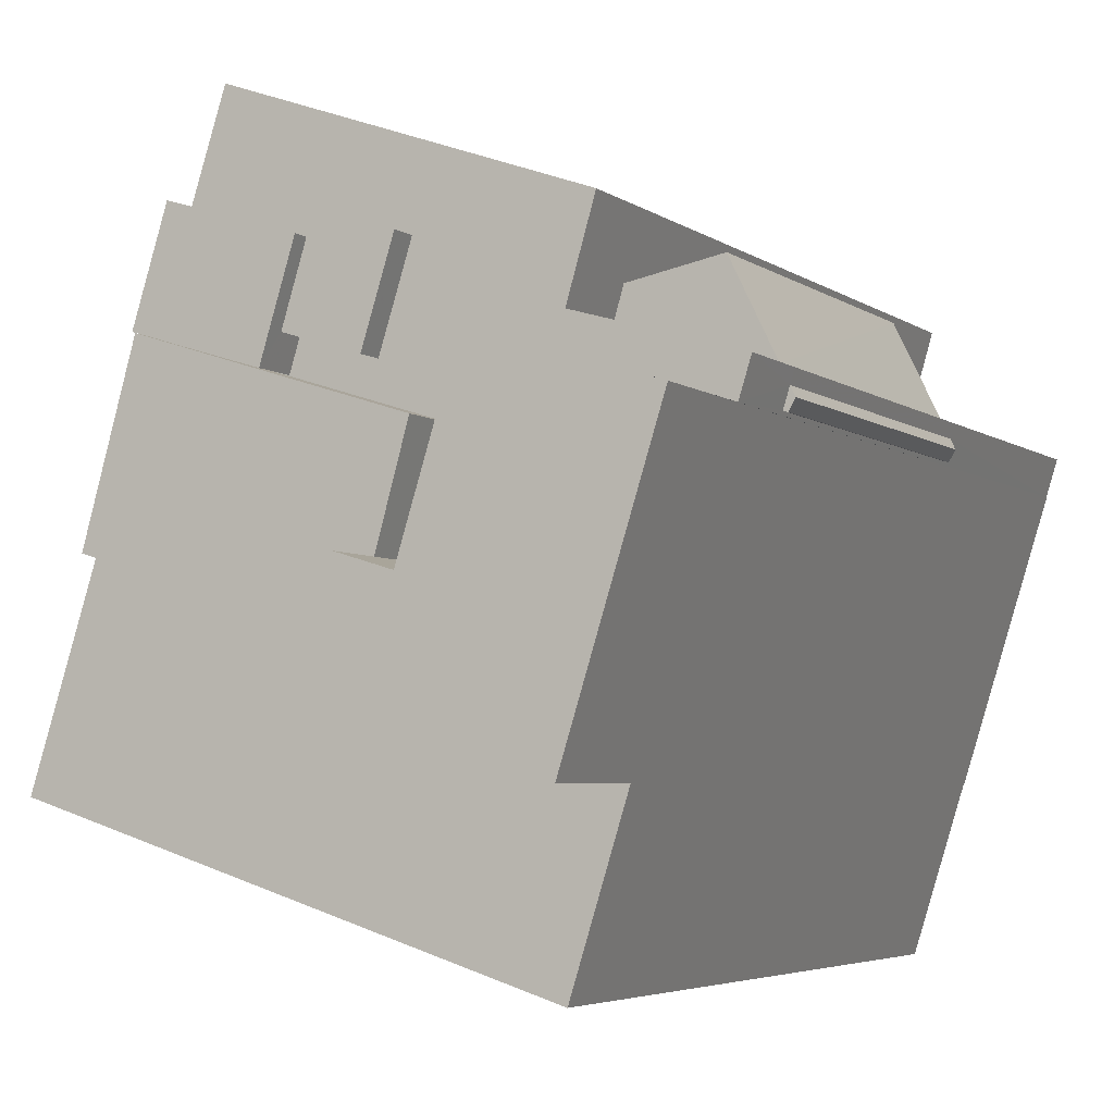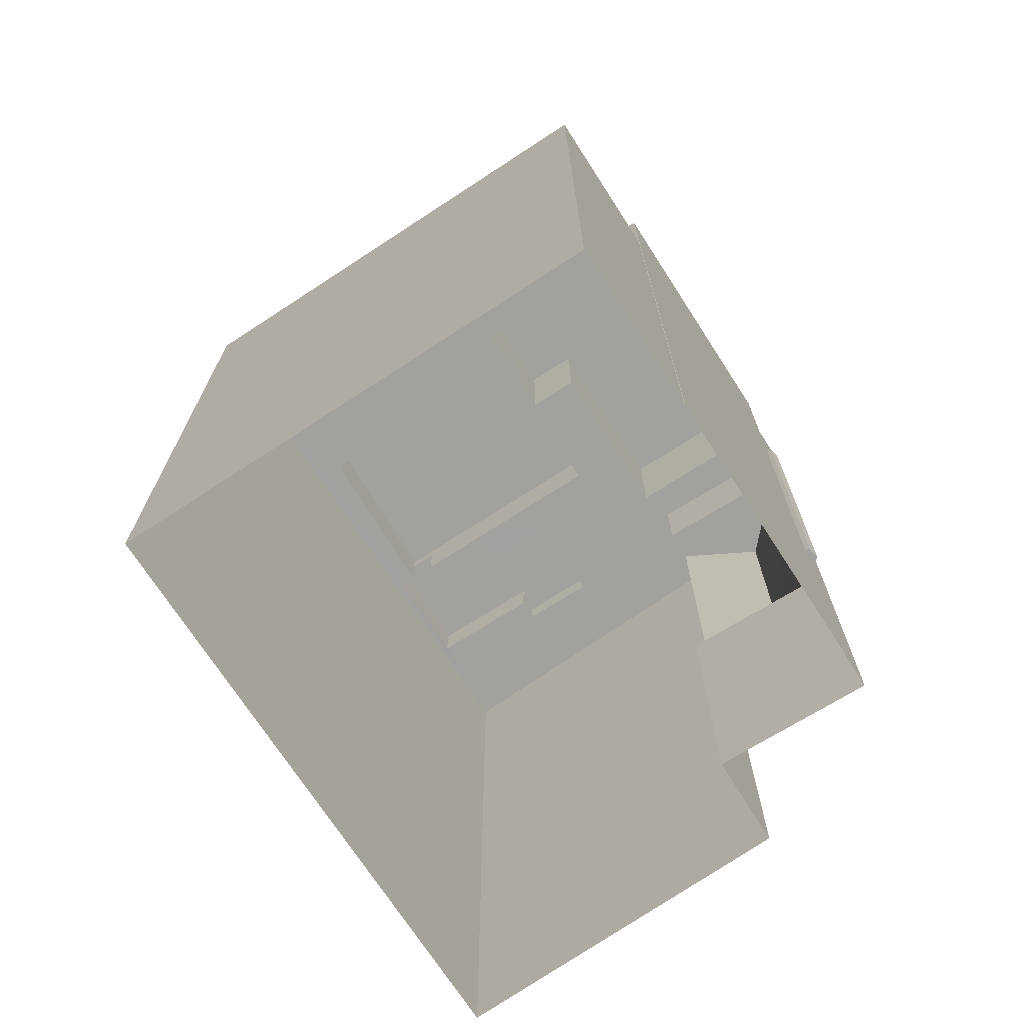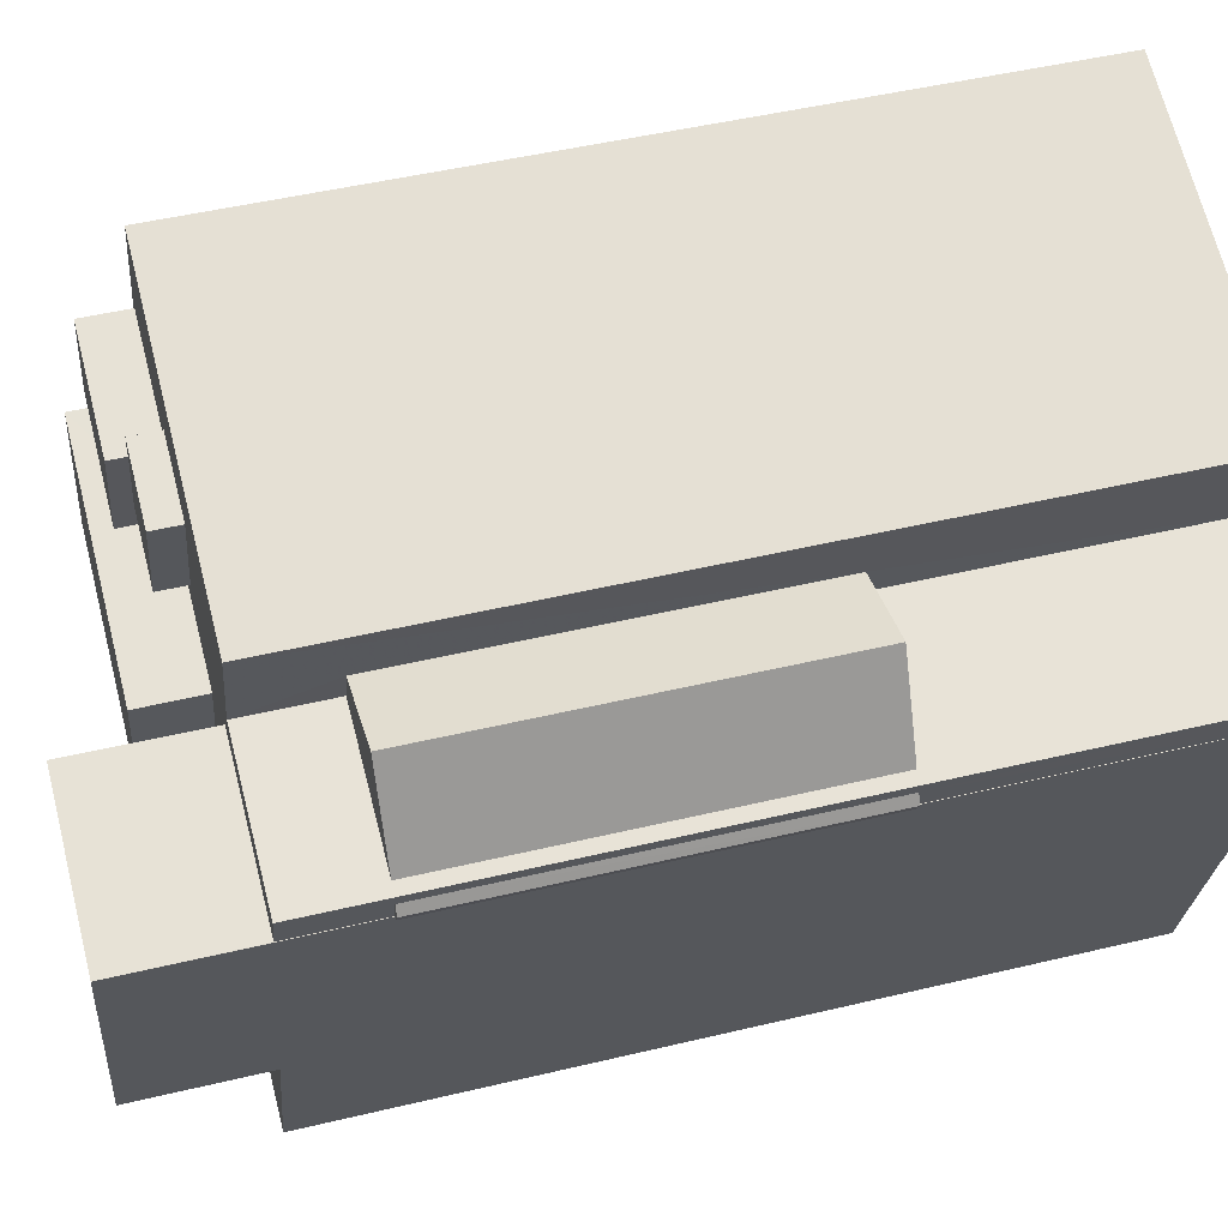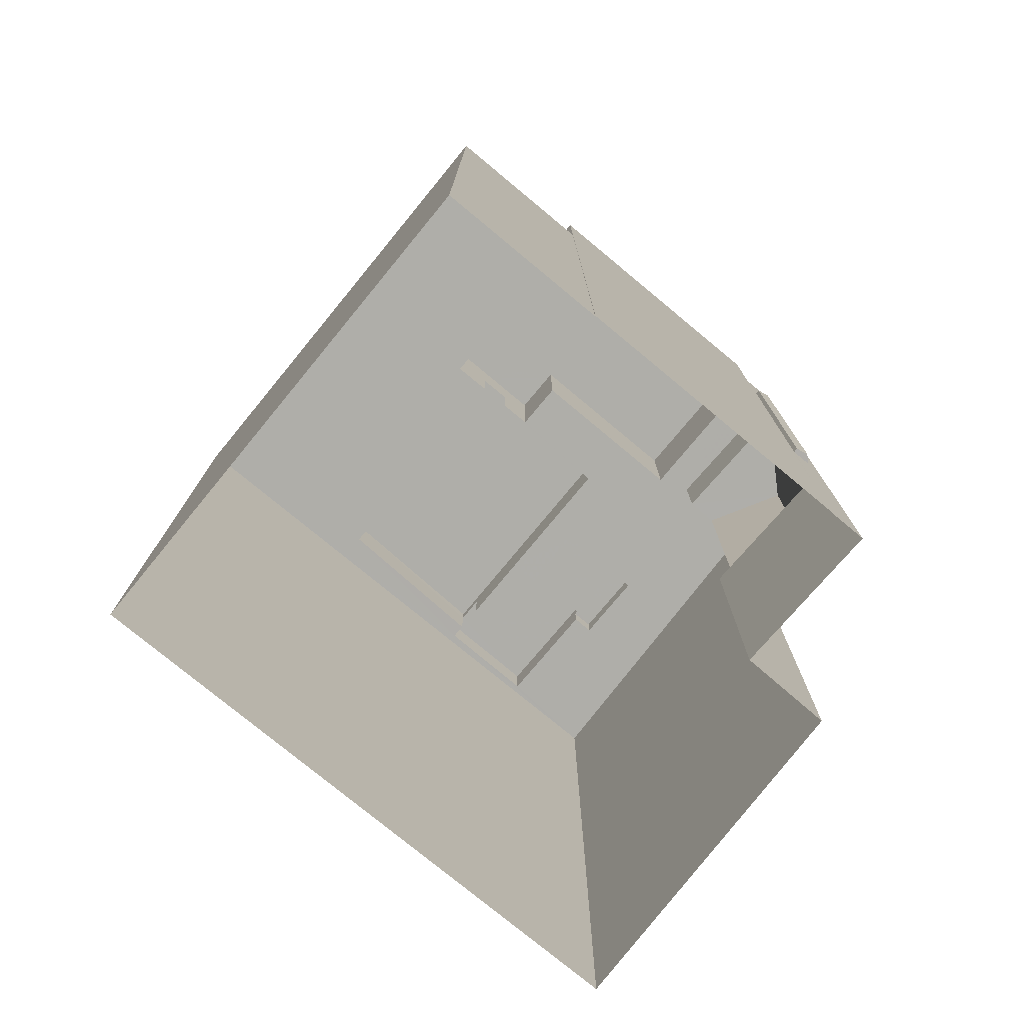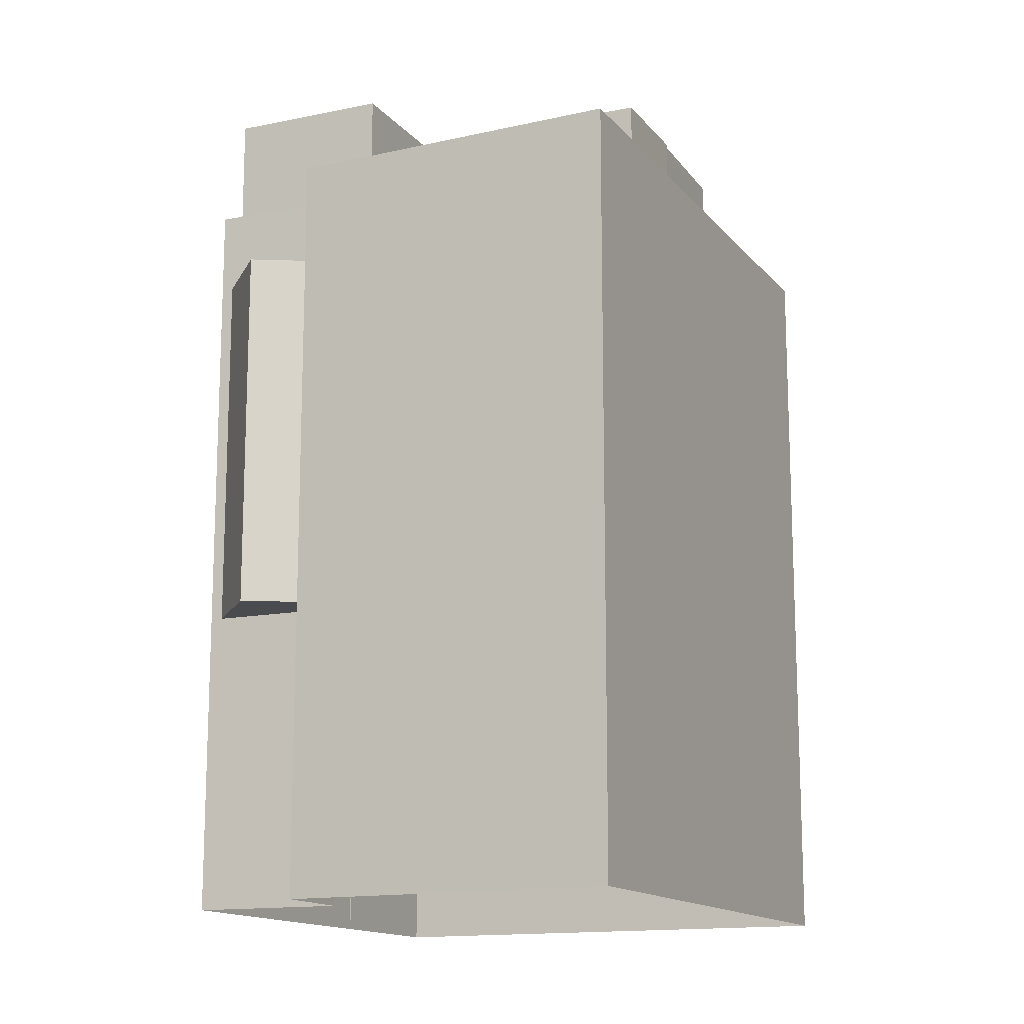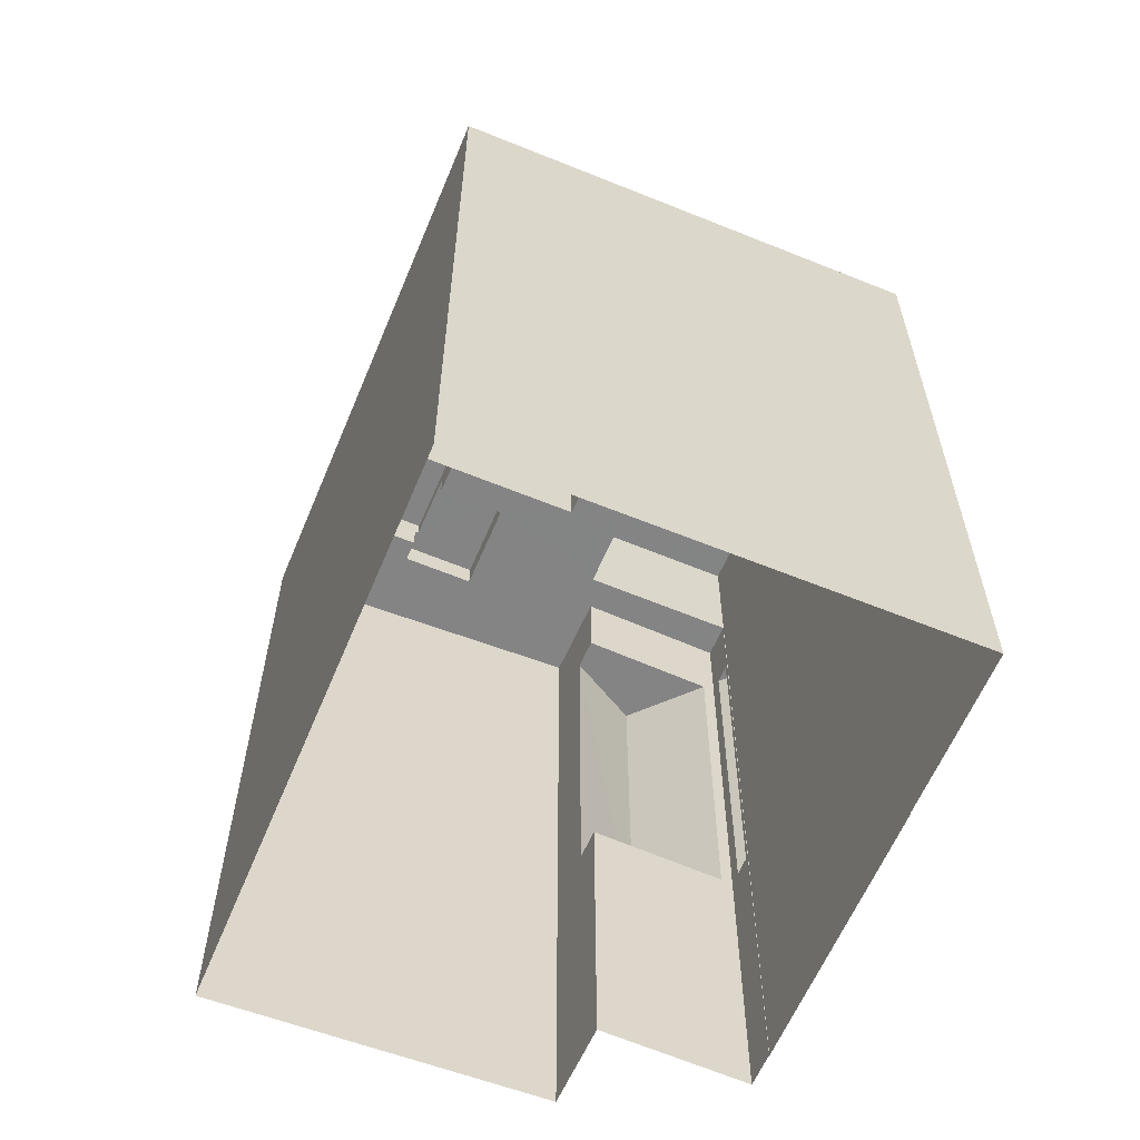
<metadata>
{"format":"obj","ext":"obj","renderer":"f3d","projection":"perspective","resolution":1024,"background":"white","views":[{"elev":-4.5,"azim":25.9,"up":"+Y"},{"elev":-72.1,"azim":15.5,"up":"+Z"},{"elev":47.7,"azim":74.9,"up":"+Y"},{"elev":-77.5,"azim":33.0,"up":"+Z"},{"elev":-14.3,"azim":-172.7,"up":"+Z"},{"elev":-61.3,"azim":-40.1,"up":"+Z"}]}
</metadata>
<code>
v -1.177e+04 -3.382e+04 29.22
v -1.176e+04 -3.382e+04 29.22
v -1.176e+04 -3.382e+04 29.22
v -1.176e+04 -3.382e+04 29.22
v -1.177e+04 -3.381e+04 29.22
v -1.176e+04 -3.382e+04 29.22
v -1.176e+04 -3.382e+04 29.22
v -1.178e+04 -3.382e+04 29.22
v -1.176e+04 -3.382e+04 29.22
v -1.177e+04 -3.383e+04 29.22
v -1.176e+04 -3.382e+04 35.92
v -1.176e+04 -3.382e+04 35.92
v -1.176e+04 -3.382e+04 35.92
v -1.176e+04 -3.382e+04 35.92
v -1.177e+04 -3.382e+04 35.92
v -1.177e+04 -3.382e+04 35.92
v -1.176e+04 -3.382e+04 35.92
v -1.176e+04 -3.382e+04 35.92
v -1.176e+04 -3.382e+04 44.07
v -1.176e+04 -3.382e+04 44.07
v -1.176e+04 -3.382e+04 44.07
v -1.176e+04 -3.382e+04 44.07
v -1.177e+04 -3.382e+04 44.07
v -1.176e+04 -3.382e+04 44.07
v -1.177e+04 -3.382e+04 44.07
v -1.176e+04 -3.382e+04 44.07
v -1.176e+04 -3.382e+04 45.9
v -1.176e+04 -3.382e+04 45.9
v -1.177e+04 -3.382e+04 45.9
v -1.177e+04 -3.383e+04 45.9
v -1.176e+04 -3.382e+04 45.9
v -1.177e+04 -3.382e+04 45.9
v -1.178e+04 -3.383e+04 45.9
v -1.176e+04 -3.382e+04 45.9
v -1.177e+04 -3.382e+04 45.9
v -1.177e+04 -3.381e+04 45.9
v -1.177e+04 -3.382e+04 45.9
v -1.177e+04 -3.382e+04 45.9
v -1.177e+04 -3.382e+04 45.9
v -1.177e+04 -3.382e+04 45.9
v -1.177e+04 -3.382e+04 45.9
v -1.177e+04 -3.382e+04 45.9
v -1.177e+04 -3.382e+04 45.9
v -1.177e+04 -3.382e+04 45.9
v -1.177e+04 -3.382e+04 45.9
v -1.177e+04 -3.382e+04 45.9
v -1.177e+04 -3.382e+04 45.9
v -1.177e+04 -3.381e+04 45.9
v -1.177e+04 -3.382e+04 45.9
v -1.177e+04 -3.382e+04 45.9
v -1.177e+04 -3.382e+04 45.9
v -1.177e+04 -3.382e+04 45.9
v -1.177e+04 -3.382e+04 48.63
v -1.176e+04 -3.382e+04 48.63
v -1.176e+04 -3.382e+04 48.63
v -1.177e+04 -3.382e+04 48.63
v -1.177e+04 -3.382e+04 48.63
v -1.177e+04 -3.382e+04 48.63
v -1.177e+04 -3.382e+04 46.5
v -1.177e+04 -3.382e+04 46.5
v -1.177e+04 -3.382e+04 46.5
v -1.177e+04 -3.382e+04 46.5
v -1.177e+04 -3.382e+04 46.5
v -1.177e+04 -3.382e+04 46.5
v -1.177e+04 -3.382e+04 46.87
v -1.177e+04 -3.382e+04 46.87
v -1.177e+04 -3.382e+04 46.87
v -1.177e+04 -3.382e+04 46.87
v -1.177e+04 -3.382e+04 46.87
v -1.177e+04 -3.382e+04 46.87
v -1.177e+04 -3.381e+04 46.87
v -1.177e+04 -3.382e+04 47.26
v -1.177e+04 -3.382e+04 47.26
v -1.177e+04 -3.382e+04 47.26
v -1.177e+04 -3.382e+04 47.26
v -1.177e+04 -3.382e+04 47.26
v -1.176e+04 -3.382e+04 44.07
v -1.176e+04 -3.382e+04 35.92
f 1 2 3
f 4 1 5
f 6 7 3
f 8 5 1
f 9 10 8
f 7 9 3
f 3 9 1
f 9 8 1
f 11 12 13
f 14 11 13
f 15 16 17
f 18 15 17
f 19 20 21
f 19 22 20
f 23 24 25
f 23 26 24
f 27 28 29
f 30 31 32
f 30 32 33
f 29 34 35
f 36 35 34
f 33 37 36
f 38 39 40
f 27 29 39
f 32 41 42
f 40 43 44
f 40 44 38
f 37 42 45
f 46 40 47
f 48 49 50
f 37 48 36
f 51 47 52
f 35 52 39
f 36 50 35
f 33 32 42
f 39 29 35
f 33 42 37
f 39 52 40
f 52 47 40
f 36 48 50
f 53 54 55
f 55 56 53
f 57 54 53
f 58 57 53
f 59 60 61
f 62 61 63
f 63 61 64
f 61 60 64
f 65 66 67
f 68 69 70
f 69 67 71
f 70 69 71
f 67 66 71
f 72 73 74
f 74 73 75
f 73 76 75
f 21 11 14
f 21 20 11
f 22 19 13
f 12 22 13
f 13 21 14
f 13 19 21
f 25 24 17
f 16 25 17
f 26 17 24
f 26 18 17
f 77 28 22
f 28 27 22
f 78 12 2
f 11 27 3
f 2 12 3
f 22 27 20
f 20 27 11
f 12 11 3
f 1 16 15
f 25 29 23
f 25 34 29
f 4 16 1
f 34 16 4
f 34 25 16
f 29 28 26
f 28 77 26
f 1 15 18
f 2 1 18
f 18 77 78
f 23 29 26
f 2 18 78
f 26 77 18
f 9 30 10
f 9 31 30
f 33 8 10
f 30 33 10
f 5 33 36
f 5 8 33
f 36 4 5
f 36 34 4
f 22 78 77
f 22 12 78
f 9 7 31
f 7 54 31
f 31 57 32
f 31 54 57
f 6 27 55
f 55 27 56
f 6 3 27
f 56 27 39
f 6 54 7
f 6 55 54
f 73 44 43
f 44 73 58
f 41 32 72
f 57 58 72
f 32 57 72
f 72 58 73
f 38 44 58
f 53 38 58
f 39 38 53
f 56 39 53
f 35 63 64
f 35 50 63
f 60 35 64
f 60 52 35
f 59 52 60
f 59 51 52
f 62 63 50
f 49 62 50
f 61 66 59
f 51 59 47
f 47 59 65
f 59 66 65
f 45 70 37
f 45 68 70
f 67 47 65
f 67 46 47
f 48 70 71
f 48 37 70
f 66 62 71
f 71 62 48
f 66 61 62
f 48 62 49
f 40 76 73
f 43 40 73
f 41 74 42
f 41 72 74
f 75 68 74
f 74 68 42
f 75 69 68
f 42 68 45
f 69 75 67
f 46 67 40
f 40 67 76
f 67 75 76

</code>
